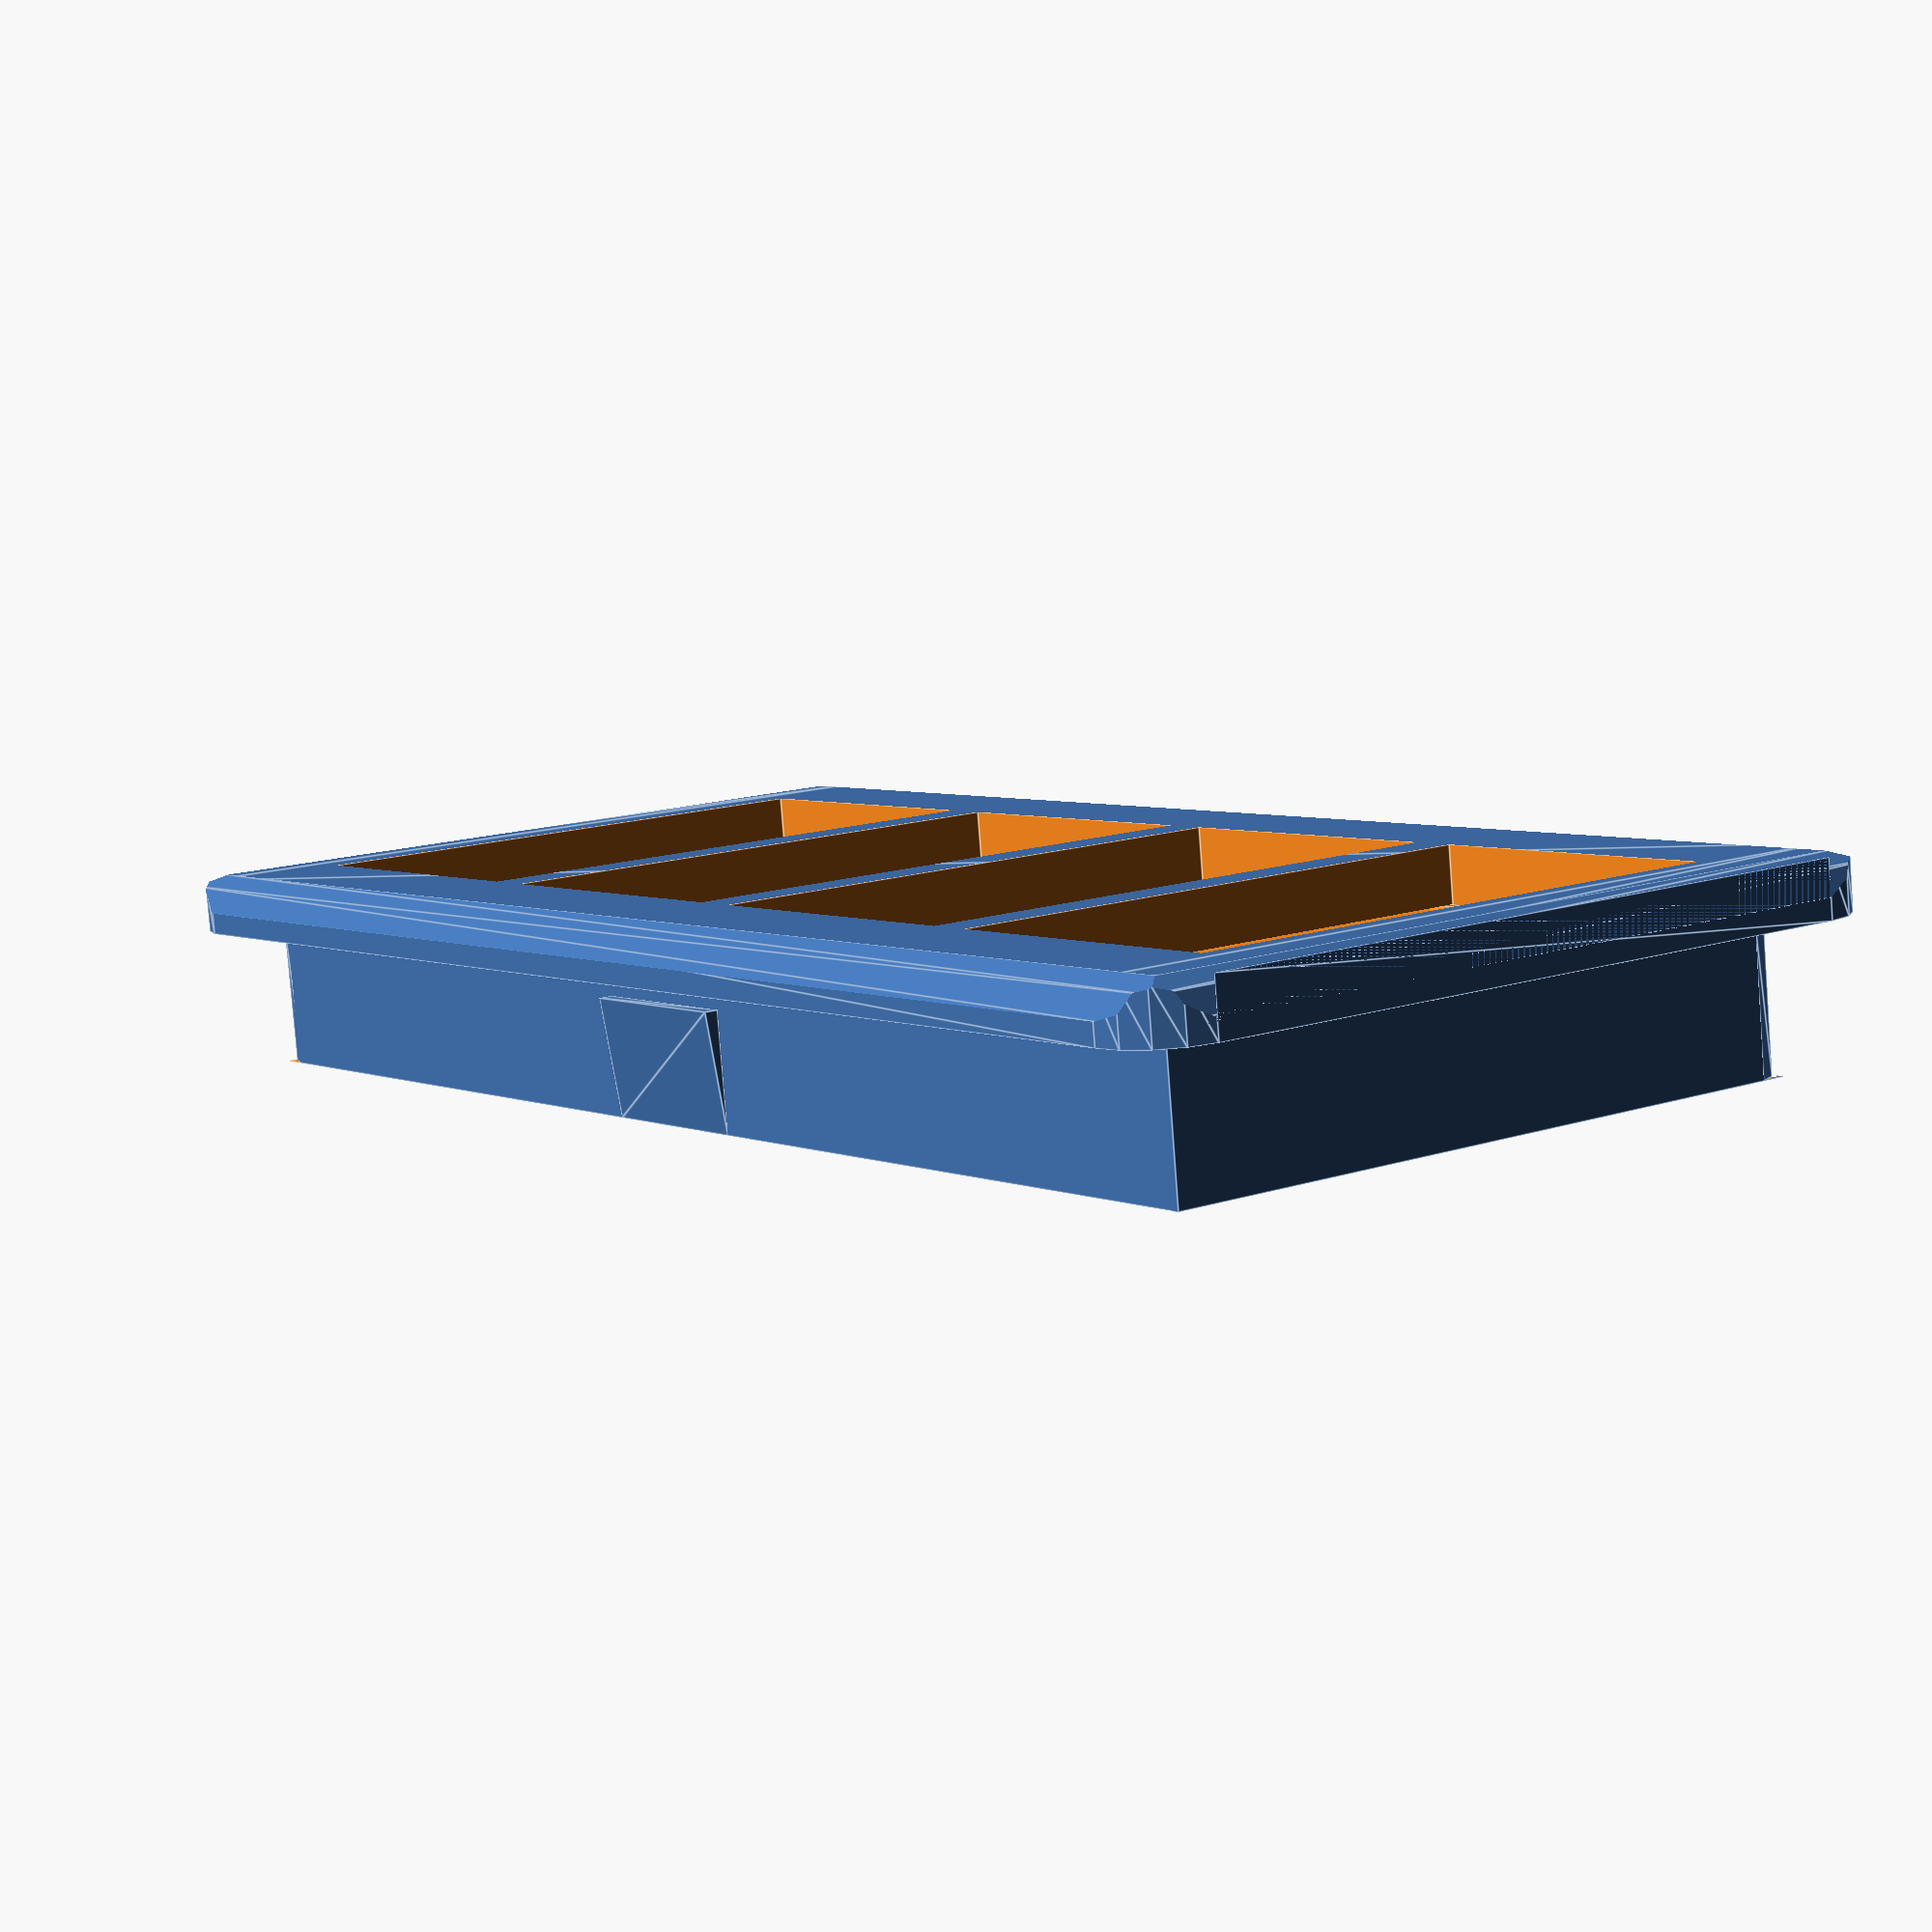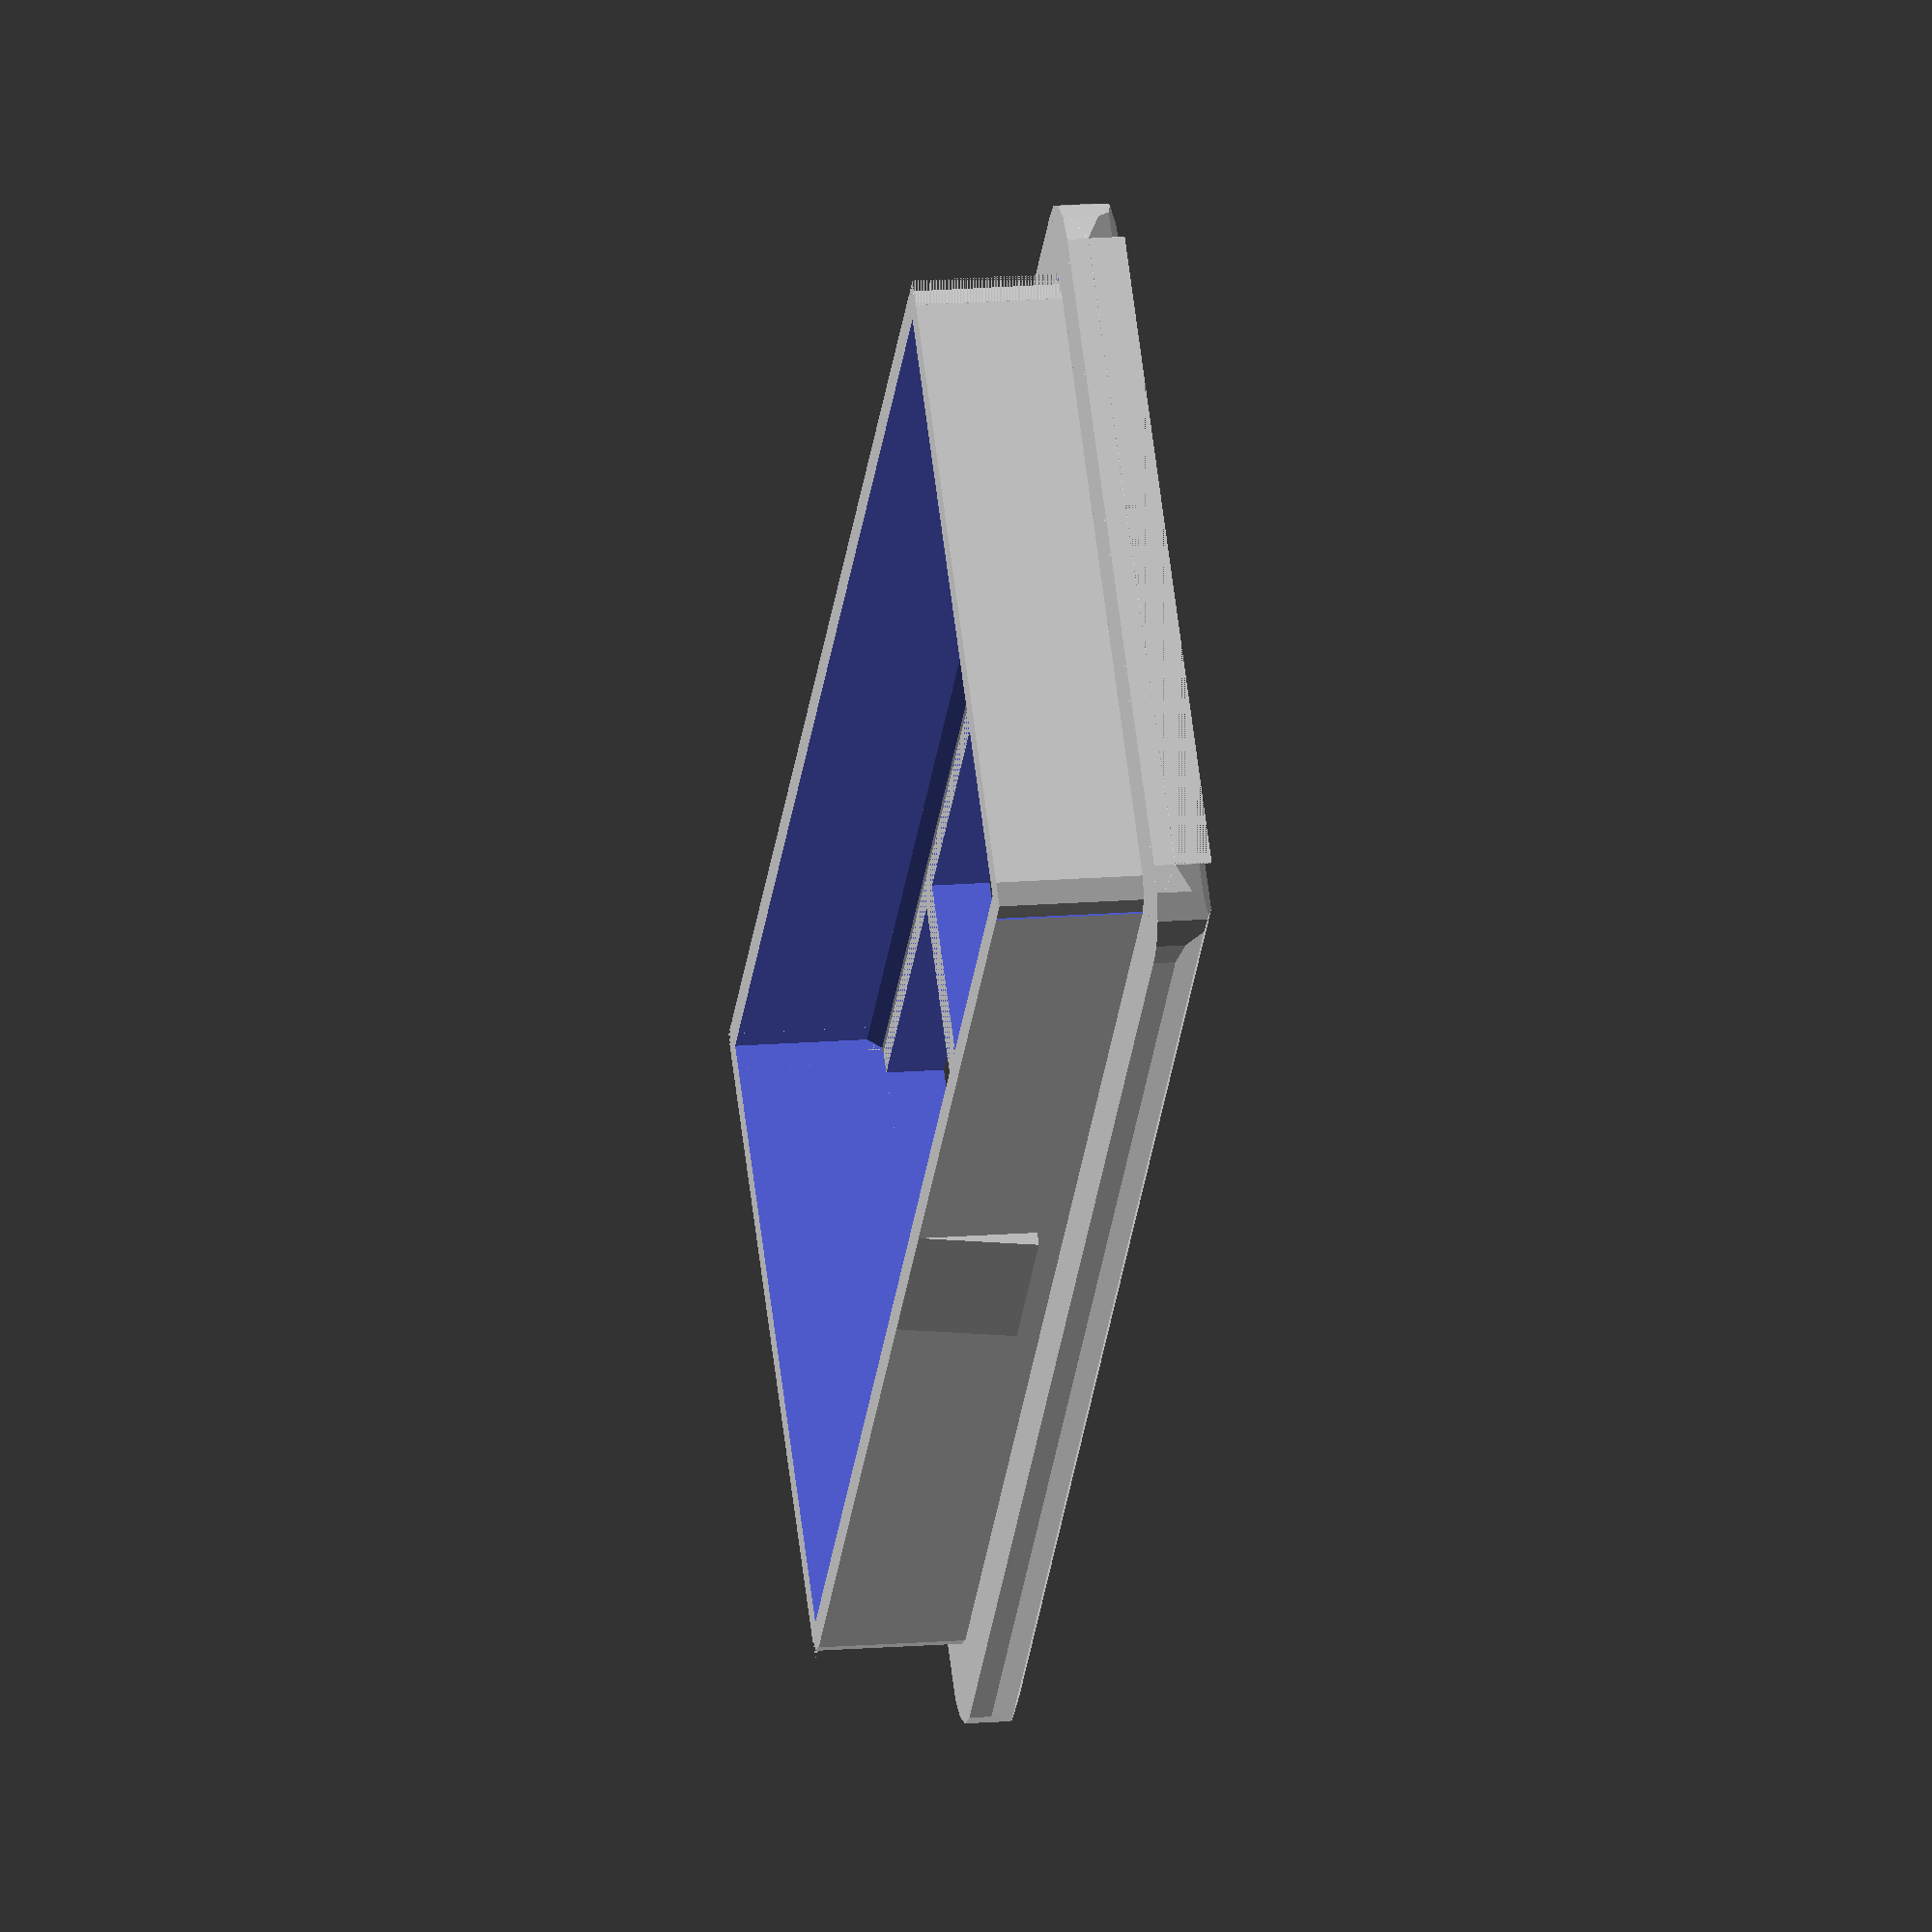
<openscad>
 $fn = $preview ? $fn : 128;
 $fs = $preview ? $fs : 0.01;
 delta = $preview ? 0.01: 0.001;
 in2mm = 25.4;
 
flangeWidth=       0.187 * in2mm;


// measurements based upon outer size
// width =            4.43  * in2mm;
// depth =            2.275 * in2mm;
// innerBoxWidth=     width - 2*flangeWidth; 
//innerBoxDepth=     depth - 2* flangeWidth; 

// measurements based upon hole size
innerBoxWidth=     4.137* in2mm; 
innerBoxDepth=     1.936* in2mm;
width =            innerBoxWidth + 2* flangeWidth;
depth =            innerBoxDepth + 2* flangeWidth;

 flangeZ =          0.157 * in2mm;
 flangeRadius =     flangeWidth;//0.1   * in2mm;
 flangeD = flangeRadius*2;
 innerBoxHeight =   0.4   * in2mm;
 innerBoxWall =     0.076 * in2mm;
 switchWidth = 23;
 switchDepth = 40;
 rounding = .04*in2mm;
 switchHeight = innerBoxHeight+flangeZ+(0.5*in2mm);
 flangeRounding = 0.1 * in2mm;
 snapWidth = 0.5 * in2mm;
 panelThickness = innerBoxWall;
 snapDepth = innerBoxWall/2;
 snapHeight = innerBoxHeight - panelThickness;
//========================================================================
module flangeRound(x=10,y=10,r=5){
    translate([0,0,-delta])
    {
        union()
        {
            roundRemove(x,r);
            translate([0,y,0])
                mirror([0,1,0])
                    roundRemove(x,r);
            mirror([1,0,0])
                rotate([0,0,90])
                    roundRemove(y,r);
            translate([x,0,0])
                rotate([0,0,90])
                    roundRemove(y,r);
        }
    }
}
//========================================================================
module top() {
     circleX = width - flangeD;
     circleY = depth - flangeD;
     translate([flangeRadius,flangeRadius,0])
     {
        linear_extrude(height = flangeZ)
        {
            hull()
            {
                for (x=[0:1]) for(y=[0:1])
                    translate([x*circleX,y*circleY,0])
                        circle(flangeRadius);
            }
        }
     }
 }
//========================================================================
module roundRemove(d=100,r=5){
    translate([d,r,0])
        rotate([0,90,-180])
            translate([-r,0,0])
                difference()
                {
                    linear_extrude(d)
                        square(r);
                    linear_extrude(d)
                        circle(r);
                }
}
//========================================================================
module innerBoxRemove(){
    difference()
    {
        cube([innerBoxWidth-2*innerBoxWall,innerBoxDepth-2*innerBoxWall,innerBoxHeight+delta]);
            roundRemove(d= innerBoxWidth-2*innerBoxWall,r=rounding);
        translate([0,innerBoxDepth-2*innerBoxWall,0])
        rotate([90,0,0])
            roundRemove(d= innerBoxWidth-2*innerBoxWall,r=rounding);
    }    
}
//========================================================================
module innerBoxOutsideRound(r=10){
    translate([-delta,-delta,0])
    mirror([1,0,0])
        rotate([0,-90,0])
            roundRemove(d=innerBoxHeight,r=r);
    
    translate([innerBoxWidth+delta,-delta,0])
        rotate([0,-90,0])
            roundRemove(d=innerBoxHeight,r=r);
    translate([0,innerBoxDepth+delta,0])
    mirror([0,1,0])
    {
        translate([-delta,0,0])
        mirror([1,0,0])
            rotate([0,-90,0])
                roundRemove(d=innerBoxHeight,r=r);
        translate([0,delta,0])
        translate([innerBoxWidth,0,0])
            rotate([0,-90,0])
                roundRemove(d=innerBoxHeight,r=r);
    }
}
//========================================================================
module snap(x=10,y=20,w=30)
{
    translate([-w/2,0,0])  rotate([90,0,0])  mirror([0,0,1])
                rotate([0,90,0]) linear_extrude(w)
                    polygon([[0,0],[x,0],[0,y]]);
}
//========================================================================
module innerBoxOutside(){
    difference()
    {
        union() 
        {
            cube([innerBoxWidth,innerBoxDepth,innerBoxHeight]);
            translate([innerBoxWidth/2,0,panelThickness])     
            {       
                snap(snapDepth,snapHeight,snapWidth);
                translate([0,innerBoxDepth,0])
                mirror([0,1,0])
                snap(snapDepth,snapHeight,snapWidth);
            }
        }
        innerBoxOutsideRound(innerBoxWall);
    }
}
//========================================================================
module innerbox(){
    translate([(width-innerBoxWidth)/2,
               (depth-innerBoxDepth)/2,
               flangeZ])
    difference()
    {
        innerBoxOutside();
       translate([innerBoxWall,innerBoxWall,0])
       {
           innerBoxRemove();
       }
    }
}
//========================================================================
module switch()
{
    cube([switchWidth,switchDepth,switchHeight+2*delta]);
}
//========================================================================
module switchHole(n=4){
    d= (width-2*(flangeWidth+innerBoxWall));
    b = (d-(4*switchWidth))/(n-1);
    translate([flangeWidth+innerBoxWall,(depth-switchDepth)/2,-delta])
    {
        for (index = [0:n-1])
        {
            offset = (switchWidth+b)*index;
            translate([offset,0,0])
                switch();
        }
    }
}
//========================================================================
module switchHolder(){
    difference ()
    {
        union()
        {
            top();
            innerbox();
        }
        switchHole();
        flangeRound(width,depth,flangeRounding);        
    }    
}


//========================================================================
// Main Code
//========================================================================
//snap(snapWidth,snapDepth,snapHeight);
switchHolder();
</openscad>
<views>
elev=82.0 azim=126.6 roll=184.4 proj=p view=edges
elev=163.9 azim=134.7 roll=99.8 proj=o view=wireframe
</views>
